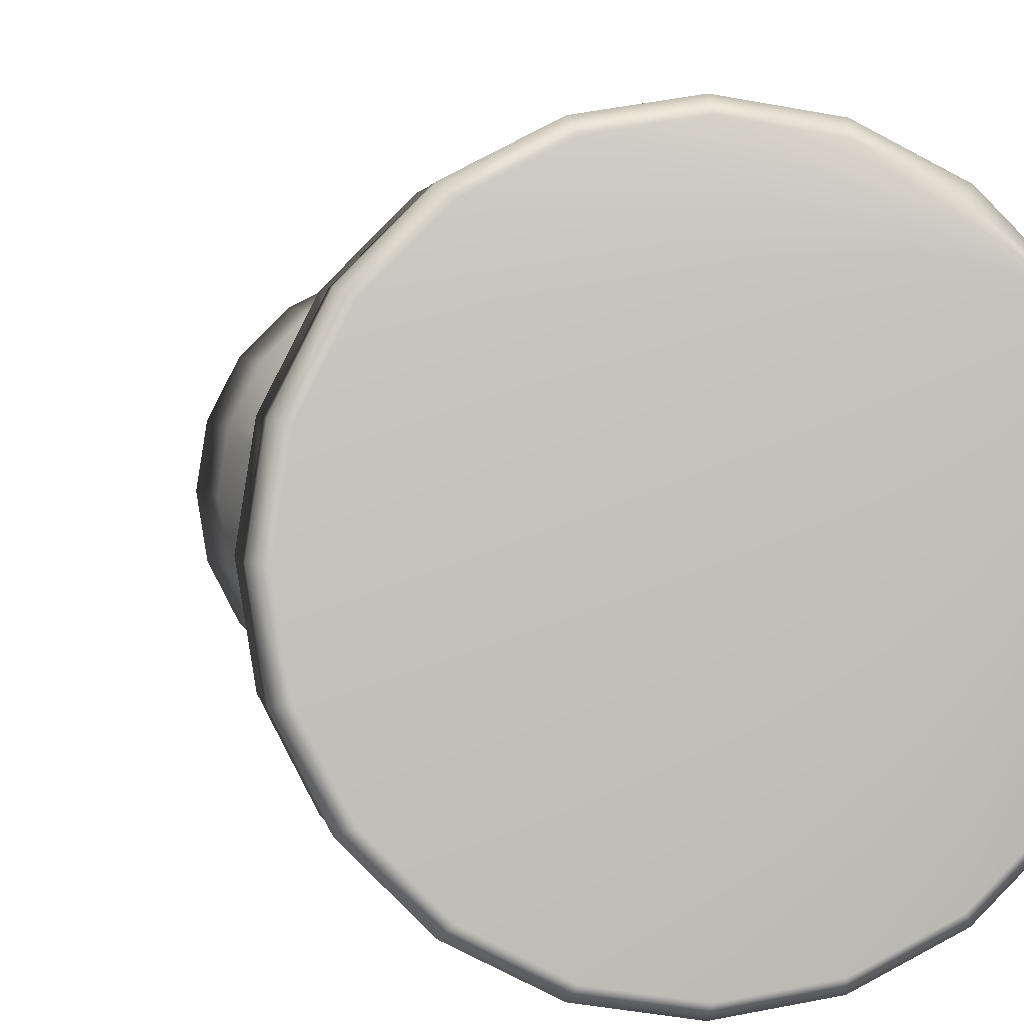
<metadata>
{"format":"obj","ext":"obj","renderer":"f3d","projection":"perspective","resolution":1024,"background":"white","views":[{"elev":2.3,"azim":-9.4,"up":"+Z"}]}
</metadata>
<code>
v 0.1662 0.9693 0.1767
v 0.1673 0.9698 0.1775
v 0.2426 0.9695 0.2323
v 0.2518 0.9682 0.22
v 0.2617 0.8844 0.2047
v 0.2619 0.9431 0.2323
v 0.2468 0.8815 0.2184
v 0.2468 0.8815 0.191
v 0.2438 0.8626 0.2174
v 0.2484 0.8574 0.1905
v 0.3191 0.8288 0.2419
v 0.3317 0.7588 0.246
v 0.3375 0.8073 0.2047
v 0.2849 0.6379 0.2308
v 0.2891 0.6379 0.2047
v 0.2896 0.6349 0.2047
v 0.2702 0.6016 0.226
v 0.2736 0.6016 0.2047
v 0.278 0.5879 0.2286
v 0.2818 0.5879 0.2047
v 0.2886 0.5838 0.2047
v 0.301 0.5655 0.2047
v 0.3133 0.5547 0.24
v 0.3189 0.5547 0.2047
v 0.3128 0.5427 0.2399
v 0.3184 0.5427 0.2047
v 0.3731 0.1011 0.2595
v 0.3818 0.1011 0.2048
v 0.3418 0.1585 0.2047
v 0.3615 0.07199 0.2557
v 0.3696 0.07199 0.2048
v 0.3746 0.05849 0.26
v 0.3834 0.05849 0.2048
v 0.3755 0.0372 0.2603
v 0.3844 0.0372 0.2048
v 0.367 0.025 0.2575
v 0.3717 0.02682 0.1505
v 0.2418 0.8574 0.2317
v 0.3083 0.8203 0.28
v 0.2729 0.6379 0.2543
v 0.2733 0.6349 0.2546
v 0.2604 0.6016 0.2452
v 0.267 0.5879 0.25
v 0.2725 0.5838 0.254
v 0.2826 0.5655 0.2614
v 0.2971 0.5547 0.2719
v 0.2966 0.5427 0.2716
v 0.2713 0.2247 0.2965
v 0.2964 0.2247 0.2714
v 0.3011 0.2513 0.2361
v 0.3181 0.2247 0.2047
v 0.3155 0.1585 0.2853
v 0.3479 0.1011 0.3089
v 0.3381 0.07199 0.3017
v 0.3016 0.07199 0.3382
v 0.3492 0.05849 0.3098
v 0.35 0.0372 0.3104
v 0.3427 0.025 0.305
v 0.2799 0.8203 0.3083
v 0.2431 0.73 0.323
v 0.2543 0.6379 0.273
v 0.2451 0.6016 0.2605
v 0.25 0.5879 0.2671
v 0.2718 0.5547 0.2972
v 0.2715 0.5427 0.2967
v 0.2378 0.5179 0.2503
v 0.2582 0.5179 0.2221
v 0.2341 0.5107 0.2452
v 0.2523 0.5107 0.2202
v 0.2046 0.3268 0.2769
v 0.3087 0.1011 0.3481
v 0.3097 0.05849 0.3493
v 0.3102 0.0372 0.3501
v 0.3049 0.025 0.3428
v 0.2442 0.8203 0.3265
v 0.2307 0.6379 0.285
v 0.2309 0.6349 0.2855
v 0.2259 0.6016 0.2702
v 0.2285 0.5879 0.278
v 0.2306 0.5838 0.2845
v 0.2344 0.5655 0.2964
v 0.2399 0.5547 0.3134
v 0.2398 0.5427 0.3128
v 0.2392 0.2402 0.3111
v 0.2594 0.1011 0.3732
v 0.2556 0.07199 0.3616
v 0.2598 0.05849 0.3747
v 0.2601 0.0372 0.3756
v 0.2573 0.025 0.367
v 0.2046 0.8203 0.3328
v 0.2189 0.8574 0.2484
v 0.2046 0.73 0.3291
v 0.2046 0.64 0.2875
v 0.2046 0.6337 0.2873
v 0.2046 0.6335 0.2849
v 0.2046 0.6016 0.2736
v 0.2046 0.5879 0.2818
v 0.2046 0.5547 0.319
v 0.2046 0.5427 0.3184
v 0.2046 0.5179 0.261
v 0.2046 0.5107 0.2548
v 0.2046 0.1844 0.3241
v 0.2046 0.1011 0.3818
v 0.2046 0.07199 0.3696
v 0.1536 0.07199 0.3615
v 0.2046 0.05849 0.3834
v 0.2046 0.0372 0.3844
v 0.2046 0.025 0.3754
v 0.165 0.8203 0.3265
v 0.1662 0.73 0.323
v 0.1785 0.6379 0.285
v 0.1784 0.6349 0.2855
v 0.1834 0.6016 0.2702
v 0.1808 0.5879 0.278
v 0.1787 0.5838 0.2845
v 0.1748 0.5655 0.2963
v 0.1693 0.5547 0.3134
v 0.1695 0.5427 0.3128
v 0.1701 0.2402 0.311
v 0.1498 0.1011 0.3732
v 0.1494 0.05849 0.3747
v 0.1491 0.0372 0.3755
v 0.1519 0.025 0.367
v 0.1293 0.8203 0.3083
v 0.1905 0.8574 0.2484
v 0.1315 0.73 0.3053
v 0.156 0.64 0.2716
v 0.1561 0.6337 0.2715
v 0.1575 0.6335 0.2696
v 0.1641 0.6016 0.2604
v 0.1593 0.5879 0.2671
v 0.1375 0.5547 0.2971
v 0.1378 0.5427 0.2967
v 0.1715 0.5179 0.2502
v 0.1752 0.5107 0.2452
v 0.1359 0.3268 0.227
v 0.1344 0.1844 0.3013
v 0.1005 0.1011 0.348
v 0.1077 0.07199 0.3381
v 0.09956 0.05849 0.3492
v 0.09899 0.0372 0.35
v 0.1043 0.025 0.3427
v 0.101 0.8203 0.2799
v 0.104 0.73 0.2778
v 0.1363 0.6379 0.2543
v 0.1359 0.6349 0.2546
v 0.1489 0.6016 0.2452
v 0.1423 0.5879 0.25
v 0.1368 0.5838 0.254
v 0.1267 0.5655 0.2613
v 0.1122 0.5547 0.2718
v 0.1127 0.5427 0.2715
v 0.1226 0.2513 0.2642
v 0.06128 0.1011 0.3088
v 0.0712 0.07199 0.3016
v 0.0478 0.07199 0.2556
v 0.06003 0.05849 0.3097
v 0.05926 0.0372 0.3103
v 0.06655 0.025 0.3049
v 0.08283 0.8203 0.2442
v 0.1675 0.8574 0.2317
v 0.1655 0.8626 0.2174
v 0.08631 0.73 0.2431
v 0.1259 0.64 0.2302
v 0.1261 0.6337 0.2302
v 0.1283 0.6335 0.2295
v 0.1391 0.6016 0.226
v 0.1313 0.5879 0.2285
v 0.09597 0.5547 0.24
v 0.09649 0.5427 0.2398
v 0.1511 0.5179 0.2221
v 0.157 0.5107 0.2201
v 0.09828 0.2402 0.2392
v 0.09106 0.1844 0.2415
v 0.03614 0.1011 0.2594
v 0.03466 0.05849 0.2598
v 0.03375 0.0372 0.2601
v 0.04232 0.025 0.2574
v 0.1716 0.9464 0.1806
v 0.175 0.9464 0.2322
v 0.1575 0.9682 0.22
v 0.1474 0.9431 0.2322
v 0.07659 0.8203 0.2046
v 0.08022 0.73 0.2046
v 0.1203 0.6379 0.2047
v 0.1197 0.6349 0.2047
v 0.1358 0.6016 0.2047
v 0.1276 0.5879 0.2047
v 0.1208 0.5838 0.2047
v 0.1083 0.5655 0.2047
v 0.0904 0.5547 0.2046
v 0.09095 0.5427 0.2046
v 0.09282 0.2402 0.2046
v 0.02749 0.1011 0.2046
v 0.03975 0.07199 0.2046
v 0.02593 0.05849 0.2046
v 0.025 0.0372 0.2046
v 0.03398 0.025 0.2046
v 0.1575 0.9682 0.1893
v 0.1846 0.974 0.2322
v 0.1476 0.9431 0.1767
v 0.1476 0.8841 0.1861
v 0.1447 0.8841 0.2047
v 0.1626 0.8815 0.191
v 0.1625 0.8815 0.2184
v 0.1655 0.8626 0.192
v 0.08286 0.8203 0.1651
v 0.08634 0.73 0.1662
v 0.126 0.64 0.1791
v 0.1262 0.6337 0.1791
v 0.1284 0.6335 0.1799
v 0.1391 0.6016 0.1834
v 0.1313 0.5879 0.1808
v 0.096 0.5547 0.1693
v 0.09652 0.5427 0.1695
v 0.1511 0.5179 0.1873
v 0.1571 0.5107 0.1892
v 0.1622 0.3268 0.1462
v 0.09109 0.1844 0.1677
v 0.03619 0.1011 0.1499
v 0.04784 0.07199 0.1537
v 0.07128 0.07225 0.1077
v 0.03471 0.05849 0.1494
v 0.0338 0.0372 0.1491
v 0.04236 0.025 0.1519
v 0.1751 0.9734 0.1832
v 0.1708 0.8815 0.1767
v 0.1011 0.8203 0.1294
v 0.104 0.73 0.1315
v 0.1364 0.6379 0.155
v 0.136 0.6349 0.1547
v 0.1489 0.6016 0.1642
v 0.1423 0.5879 0.1593
v 0.1368 0.5838 0.1553
v 0.1267 0.5655 0.148
v 0.1122 0.5547 0.1375
v 0.1127 0.5427 0.1378
v 0.1227 0.2513 0.145
v 0.06137 0.1011 0.1005
v 0.06012 0.05849 0.09956
v 0.05934 0.0372 0.09901
v 0.06663 0.025 0.1043
v 0.1294 0.8203 0.101
v 0.1724 0.8602 0.1767
v 0.1316 0.73 0.104
v 0.156 0.64 0.1377
v 0.1562 0.6337 0.1379
v 0.1575 0.6335 0.1398
v 0.1642 0.6016 0.1489
v 0.1594 0.5879 0.1423
v 0.1375 0.5547 0.1122
v 0.1379 0.5427 0.1127
v 0.1716 0.5179 0.1591
v 0.1752 0.5107 0.1642
v 0.139 0.2402 0.1142
v 0.1345 0.1844 0.108
v 0.1006 0.1011 0.06131
v 0.1078 0.07225 0.07123
v 0.09968 0.05849 0.06003
v 0.09911 0.0372 0.05928
v 0.1044 0.025 0.06658
v 0.1651 0.8203 0.08286
v 0.1663 0.73 0.08634
v 0.1786 0.6379 0.1244
v 0.1784 0.6349 0.1239
v 0.1834 0.6016 0.1392
v 0.1809 0.5879 0.1313
v 0.1788 0.5838 0.1249
v 0.1749 0.5655 0.113
v 0.1694 0.5547 0.09599
v 0.1696 0.5427 0.09652
v 0.1702 0.2402 0.09831
v 0.15 0.1011 0.03617
v 0.1538 0.07225 0.04783
v 0.2047 0.07225 0.03977
v 0.1495 0.05849 0.03466
v 0.1492 0.0372 0.03378
v 0.152 0.025 0.04235
v 0.2047 0.8203 0.07659
v 0.1913 0.8602 0.1636
v 0.2047 0.73 0.08025
v 0.2047 0.64 0.1219
v 0.2047 0.6337 0.1221
v 0.2047 0.6335 0.1244
v 0.2047 0.6016 0.1358
v 0.2047 0.5879 0.1276
v 0.2047 0.5547 0.0904
v 0.2047 0.5427 0.09097
v 0.2047 0.5179 0.1484
v 0.2047 0.5107 0.1546
v 0.2472 0.3268 0.1462
v 0.2047 0.1844 0.08526
v 0.2047 0.1011 0.02752
v 0.2047 0.05849 0.02596
v 0.2047 0.0372 0.025
v 0.2047 0.025 0.03401
v 0.2443 0.8203 0.08289
v 0.2432 0.73 0.08637
v 0.2308 0.6379 0.1244
v 0.2309 0.6349 0.1239
v 0.226 0.6016 0.1392
v 0.2285 0.5879 0.1314
v 0.2306 0.5838 0.1249
v 0.2345 0.5655 0.1131
v 0.24 0.5547 0.09602
v 0.2398 0.5427 0.09654
v 0.236 0.2513 0.1083
v 0.2595 0.1011 0.03621
v 0.2557 0.07225 0.04787
v 0.26 0.05849 0.03471
v 0.2603 0.0372 0.03382
v 0.2575 0.025 0.04239
v 0.28 0.8203 0.1011
v 0.2778 0.73 0.1041
v 0.2533 0.64 0.1377
v 0.2532 0.6337 0.1379
v 0.2519 0.6335 0.1398
v 0.2452 0.6016 0.149
v 0.25 0.5879 0.1423
v 0.2972 0.5547 0.1376
v 0.2378 0.5179 0.1591
v 0.2341 0.5107 0.1642
v 0.2704 0.2402 0.1142
v 0.2749 0.1844 0.1081
v 0.3089 0.1011 0.06139
v 0.3017 0.07225 0.07131
v 0.3381 0.07225 0.1078
v 0.3098 0.05849 0.06012
v 0.3103 0.0372 0.05937
v 0.305 0.025 0.06666
v 0.3083 0.8203 0.1294
v 0.273 0.6379 0.1551
v 0.2734 0.6349 0.1548
v 0.2604 0.6016 0.1642
v 0.2671 0.5879 0.1594
v 0.2726 0.5838 0.1554
v 0.2827 0.5655 0.1481
v 0.2952 0.2402 0.139
v 0.348 0.1011 0.1006
v 0.3493 0.05849 0.09968
v 0.3501 0.0372 0.09913
v 0.3428 0.025 0.1044
v 0.237 0.8602 0.1767
v 0.3265 0.8203 0.1652
v 0.323 0.73 0.1663
v 0.2834 0.64 0.1791
v 0.2832 0.6337 0.1792
v 0.281 0.6335 0.1799
v 0.2722 0.5937 0.1828
v 0.2869 0.5773 0.178
v 0.3134 0.5547 0.1694
v 0.2582 0.5179 0.1873
v 0.2523 0.5107 0.1892
v 0.2734 0.3268 0.1824
v 0.3111 0.2402 0.1702
v 0.3183 0.1844 0.1678
v 0.3706 0.0842 0.1509
v 0.3596 0.07173 0.1544
v 0.3719 0.06291 0.1504
v 0.3756 0.0372 0.1492
v 0.2454 0.9682 0.1767
v 0.2138 0.975 0.1767
v 0.2378 0.9464 0.2288
v 0.2378 0.9464 0.1806
v 0.2617 0.9431 0.1768
v 0.164 0.9682 0.1767
v 0.1557 0.8844 0.1767
v 0.1755 0.9464 0.1767
v 0.1752 0.8626 0.1767
v 0.2339 0.9464 0.1767
v 0.2386 0.8815 0.1767
v 0.2536 0.8844 0.1767
v 0.2456 0.9682 0.2323
v 0.2247 0.974 0.2322
v 0.2343 0.9464 0.2323
v 0.2346 0.8626 0.2323
v 0.218 0.8602 0.2457
v 0.1913 0.8602 0.2457
v 0.1747 0.8626 0.2322
v 0.1746 0.8683 0.2322
v 0.1637 0.9682 0.2322
f 182 203 180
f 203 205 180
f 205 380 180
f 380 375 180
f 380 6 375
f 380 376 6
f 376 7 6
f 7 5 6
f 376 9 7
f 380 379 376
f 375 373 180
f 200 381 180
f 38 376 379
f 200 180 373
f 373 3 200
f 38 379 378
f 374 200 3
f 38 378 377
f 6 363 375
f 181 180 381
f 381 200 181
f 380 162 379
f 162 161 379
f 205 162 380
f 379 161 125
f 125 378 379
f 378 125 91
f 91 377 378
f 362 200 374
f 377 91 38
f 9 376 38
f 363 373 375
f 4 374 3
f 374 4 362
f 3 373 4
f 373 363 4
f 201 372 371
f 201 368 365
f 365 372 201
f 365 368 366
f 366 370 365
f 361 370 362
f 244 369 343
f 227 371 343
f 227 343 369
f 227 367 371
f 201 371 367
f 362 370 366
f 366 1 362
f 244 343 280
f 371 372 8
f 179 368 201
f 5 8 372
f 365 5 372
f 370 361 364
f 371 10 343
f 8 10 371
f 364 365 370
f 206 369 244
f 369 206 227
f 179 366 368
f 226 362 1
f 1 2 226
f 362 226 200
f 367 227 203
f 367 203 202
f 202 201 367
f 1 366 2
f 366 179 199
f 199 2 366
f 37 360 35
f 35 359 33
f 360 359 35
f 33 358 31
f 359 358 33
f 358 357 31
f 31 357 28
f 357 356 28
f 28 356 29
f 29 356 51
f 356 355 51
f 51 355 50
f 355 354 50
f 354 353 50
f 50 353 69
f 69 353 67
f 353 352 67
f 67 352 26
f 352 351 26
f 26 351 24
f 24 350 22
f 351 350 24
f 22 350 21
f 21 349 20
f 350 349 21
f 20 349 18
f 349 348 18
f 18 348 16
f 348 347 16
f 16 346 15
f 347 346 16
f 15 346 12
f 346 345 12
f 12 345 13
f 345 344 13
f 13 344 11
f 344 343 11
f 11 10 9
f 343 10 11
f 5 365 6
f 6 364 363
f 365 364 6
f 363 361 4
f 364 361 363
f 361 362 4
f 58 342 37
f 37 341 360
f 342 341 37
f 360 340 359
f 341 340 360
f 359 327 358
f 340 327 359
f 358 327 357
f 327 339 357
f 357 339 356
f 339 324 356
f 324 338 356
f 356 338 355
f 355 291 354
f 338 291 355
f 354 291 353
f 291 322 353
f 322 321 353
f 353 321 352
f 321 306 352
f 306 320 352
f 352 320 351
f 351 337 350
f 320 337 351
f 337 336 350
f 350 335 349
f 336 335 350
f 335 334 349
f 349 334 348
f 334 333 348
f 348 333 347
f 347 332 346
f 333 332 347
f 332 314 346
f 346 314 345
f 314 331 345
f 345 331 344
f 344 331 343
f 331 280 343
f 58 330 342
f 342 329 341
f 330 329 342
f 341 328 340
f 329 328 341
f 328 327 340
f 327 325 339
f 326 325 327
f 325 324 339
f 324 323 338
f 323 291 338
f 320 304 337
f 337 319 336
f 304 319 337
f 336 319 335
f 335 318 334
f 319 318 335
f 318 300 334
f 334 317 333
f 300 317 334
f 317 316 333
f 333 315 332
f 316 315 333
f 332 315 314
f 315 298 314
f 314 313 331
f 313 280 331
f 58 312 330
f 330 311 329
f 312 311 330
f 329 310 328
f 311 310 329
f 328 275 327
f 310 275 328
f 327 309 326
f 275 309 327
f 326 308 325
f 309 308 326
f 325 292 324
f 308 292 325
f 324 307 323
f 292 307 324
f 307 291 323
f 291 290 322
f 322 289 321
f 290 289 322
f 289 271 321
f 321 288 306
f 271 288 321
f 306 305 320
f 305 304 320
f 304 303 319
f 303 302 319
f 319 301 318
f 302 301 319
f 318 301 300
f 317 300 316
f 316 299 315
f 300 299 316
f 299 281 315
f 315 281 298
f 314 297 313
f 298 297 314
f 297 280 313
f 58 296 312
f 312 295 311
f 296 295 312
f 311 294 310
f 295 294 311
f 294 275 310
f 309 293 308
f 275 293 309
f 293 292 308
f 292 272 307
f 272 291 307
f 306 287 305
f 288 287 306
f 305 269 304
f 287 269 305
f 304 286 303
f 269 286 304
f 303 286 302
f 302 285 301
f 286 285 302
f 285 265 301
f 301 284 300
f 265 284 301
f 284 283 300
f 300 282 299
f 283 282 300
f 299 282 281
f 282 263 281
f 298 279 297
f 281 279 298
f 279 280 297
f 58 278 296
f 296 277 295
f 278 277 296
f 295 276 294
f 277 276 295
f 276 275 294
f 275 273 293
f 274 273 275
f 293 256 292
f 273 256 293
f 256 272 292
f 272 218 291
f 291 254 290
f 218 254 291
f 290 253 289
f 254 253 290
f 253 237 289
f 289 252 271
f 237 252 289
f 288 270 287
f 271 270 288
f 270 269 287
f 269 268 286
f 268 267 286
f 286 266 285
f 267 266 286
f 285 266 265
f 284 265 283
f 283 264 282
f 265 264 283
f 264 245 282
f 282 245 263
f 281 262 279
f 263 262 281
f 279 244 280
f 262 244 279
f 58 261 278
f 278 260 277
f 261 260 278
f 277 259 276
f 260 259 277
f 276 222 275
f 259 222 276
f 275 258 274
f 222 258 275
f 274 257 273
f 258 257 274
f 257 256 273
f 256 255 272
f 255 218 272
f 271 251 270
f 252 251 271
f 270 235 269
f 251 235 270
f 269 250 268
f 235 250 269
f 268 250 267
f 267 249 266
f 250 249 267
f 249 231 266
f 266 248 265
f 231 248 266
f 248 247 265
f 265 246 264
f 247 246 265
f 264 246 245
f 246 229 245
f 263 243 262
f 245 243 263
f 262 243 244
f 58 242 261
f 261 241 260
f 242 241 261
f 260 240 259
f 241 240 260
f 240 222 259
f 258 239 257
f 222 239 258
f 257 219 256
f 239 219 257
f 256 238 255
f 219 238 256
f 238 218 255
f 218 217 254
f 254 216 253
f 217 216 254
f 216 192 253
f 253 215 237
f 192 215 253
f 252 236 251
f 237 236 252
f 236 235 251
f 235 234 250
f 234 233 250
f 250 232 249
f 233 232 250
f 249 232 231
f 248 231 247
f 247 230 246
f 231 230 247
f 230 208 246
f 246 208 229
f 245 228 243
f 229 228 245
f 228 206 243
f 206 244 243
f 58 225 242
f 242 224 241
f 225 224 242
f 241 223 240
f 224 223 241
f 223 222 240
f 222 220 239
f 221 220 222
f 220 219 239
f 219 193 238
f 193 218 238
f 237 214 236
f 215 214 237
f 236 190 235
f 214 190 236
f 235 213 234
f 190 213 235
f 234 213 233
f 233 212 232
f 213 212 233
f 212 186 232
f 232 211 231
f 186 211 232
f 211 210 231
f 231 209 230
f 210 209 231
f 230 209 208
f 209 184 208
f 229 207 228
f 208 207 229
f 228 162 206
f 207 162 228
f 206 204 227
f 204 203 227
f 2 199 226
f 199 200 226
f 58 198 225
f 225 197 224
f 198 197 225
f 224 196 223
f 197 196 224
f 223 156 222
f 196 156 223
f 222 195 221
f 156 195 222
f 221 194 220
f 195 194 221
f 220 174 219
f 194 174 220
f 174 193 219
f 193 136 218
f 218 172 217
f 136 172 218
f 217 171 216
f 172 171 217
f 171 152 216
f 216 170 192
f 152 170 216
f 215 191 214
f 192 191 215
f 191 190 214
f 190 189 213
f 189 188 213
f 213 187 212
f 188 187 213
f 212 187 186
f 211 186 210
f 210 185 209
f 186 185 210
f 185 163 209
f 209 163 184
f 208 183 207
f 184 183 208
f 183 162 207
f 206 205 204
f 162 205 206
f 205 203 204
f 202 182 201
f 203 182 202
f 182 179 201
f 179 181 199
f 181 200 199
f 58 178 198
f 198 177 197
f 178 177 198
f 197 176 196
f 177 176 197
f 176 156 196
f 195 175 194
f 156 175 195
f 175 174 194
f 174 173 193
f 173 136 193
f 192 169 191
f 170 169 192
f 191 150 190
f 169 150 191
f 190 168 189
f 150 168 190
f 189 168 188
f 188 167 187
f 168 167 188
f 167 146 187
f 187 166 186
f 146 166 187
f 166 165 186
f 186 164 185
f 165 164 186
f 185 164 163
f 164 144 163
f 184 160 183
f 163 160 184
f 183 160 162
f 182 180 179
f 180 181 179
f 58 159 178
f 178 158 177
f 159 158 178
f 177 157 176
f 158 157 177
f 157 156 176
f 156 154 175
f 155 154 156
f 175 137 174
f 154 137 175
f 174 153 173
f 137 153 174
f 153 136 173
f 136 135 172
f 172 134 171
f 135 134 172
f 134 118 171
f 171 133 152
f 118 133 171
f 170 151 169
f 152 151 170
f 151 150 169
f 150 149 168
f 149 148 168
f 168 147 167
f 148 147 168
f 167 147 146
f 166 146 165
f 165 145 164
f 146 145 165
f 145 126 164
f 164 126 144
f 163 143 160
f 144 143 163
f 143 125 160
f 160 161 162
f 125 161 160
f 58 142 159
f 159 141 158
f 142 141 159
f 158 140 157
f 141 140 158
f 157 105 156
f 140 105 157
f 156 139 155
f 105 139 156
f 155 138 154
f 139 138 155
f 138 137 154
f 137 119 153
f 119 136 153
f 152 132 151
f 133 132 152
f 151 116 150
f 132 116 151
f 150 131 149
f 116 131 150
f 149 131 148
f 148 130 147
f 131 130 148
f 130 112 147
f 147 129 146
f 112 129 147
f 129 128 146
f 146 127 145
f 128 127 146
f 145 127 126
f 127 110 126
f 144 124 143
f 126 124 144
f 124 125 143
f 58 123 142
f 142 122 141
f 123 122 142
f 141 121 140
f 122 121 141
f 121 105 140
f 139 120 138
f 105 120 139
f 138 102 137
f 120 102 138
f 102 119 137
f 119 70 136
f 136 101 135
f 70 101 136
f 135 100 134
f 101 100 135
f 100 83 134
f 134 99 118
f 83 99 134
f 133 117 132
f 118 117 133
f 117 116 132
f 116 115 131
f 115 114 131
f 131 113 130
f 114 113 131
f 130 113 112
f 129 112 128
f 128 111 127
f 112 111 128
f 111 92 127
f 127 92 110
f 126 109 124
f 110 109 126
f 124 91 125
f 109 91 124
f 58 108 123
f 123 107 122
f 108 107 123
f 122 106 121
f 107 106 122
f 106 105 121
f 105 103 120
f 104 103 105
f 103 102 120
f 102 84 119
f 84 70 119
f 118 98 117
f 99 98 118
f 117 81 116
f 98 81 117
f 116 97 115
f 81 97 116
f 115 97 114
f 114 96 113
f 97 96 114
f 96 77 113
f 113 95 112
f 77 95 113
f 95 94 112
f 112 93 111
f 94 93 112
f 111 93 92
f 93 60 92
f 110 90 109
f 92 90 110
f 90 91 109
f 58 89 108
f 108 88 107
f 89 88 108
f 107 87 106
f 88 87 107
f 106 55 105
f 87 55 106
f 105 86 104
f 55 86 105
f 104 85 103
f 86 85 104
f 103 52 102
f 85 52 103
f 52 48 102
f 48 84 102
f 70 68 101
f 101 66 100
f 68 66 101
f 66 47 100
f 100 65 83
f 47 65 100
f 99 82 98
f 83 82 99
f 82 81 98
f 81 80 97
f 80 79 97
f 97 78 96
f 79 78 97
f 96 78 77
f 95 77 94
f 94 76 93
f 77 76 94
f 76 60 93
f 92 75 90
f 60 75 92
f 90 38 91
f 75 38 90
f 58 74 89
f 89 73 88
f 74 73 89
f 88 72 87
f 73 72 88
f 72 55 87
f 86 71 85
f 55 71 86
f 71 52 85
f 84 48 70
f 83 64 82
f 65 64 83
f 82 45 81
f 64 45 82
f 81 63 80
f 45 63 81
f 80 63 79
f 79 62 78
f 63 62 79
f 62 41 78
f 78 41 77
f 41 61 77
f 77 61 76
f 76 61 60
f 60 59 75
f 59 38 75
f 74 57 73
f 58 57 74
f 73 56 72
f 57 56 73
f 56 55 72
f 55 53 71
f 54 53 55
f 53 52 71
f 52 49 48
f 48 50 70
f 70 69 68
f 50 69 70
f 68 67 66
f 69 67 68
f 67 26 66
f 66 25 47
f 26 25 66
f 65 46 64
f 47 46 65
f 46 45 64
f 45 44 63
f 44 43 63
f 63 42 62
f 43 42 63
f 62 42 41
f 41 40 61
f 40 12 61
f 61 12 60
f 60 39 59
f 12 39 60
f 59 39 38
f 37 36 58
f 58 34 57
f 36 34 58
f 57 32 56
f 34 32 57
f 56 31 55
f 32 31 56
f 55 30 54
f 31 30 55
f 54 27 53
f 30 27 54
f 53 29 52
f 27 29 53
f 29 51 52
f 52 51 49
f 51 50 49
f 49 50 48
f 47 23 46
f 25 23 47
f 46 22 45
f 23 22 46
f 45 19 44
f 22 19 45
f 44 19 43
f 43 17 42
f 19 17 43
f 17 16 42
f 42 16 41
f 16 14 41
f 41 14 40
f 40 14 12
f 12 11 39
f 39 11 38
f 11 9 38
f 36 35 34
f 37 35 36
f 34 33 32
f 35 33 34
f 33 31 32
f 30 28 27
f 31 28 30
f 28 29 27
f 25 24 23
f 26 24 25
f 24 22 23
f 22 21 19
f 21 20 19
f 19 18 17
f 20 18 19
f 17 18 16
f 16 15 14
f 15 12 14
f 12 13 11
f 9 8 7
f 10 8 9
f 8 5 7

</code>
